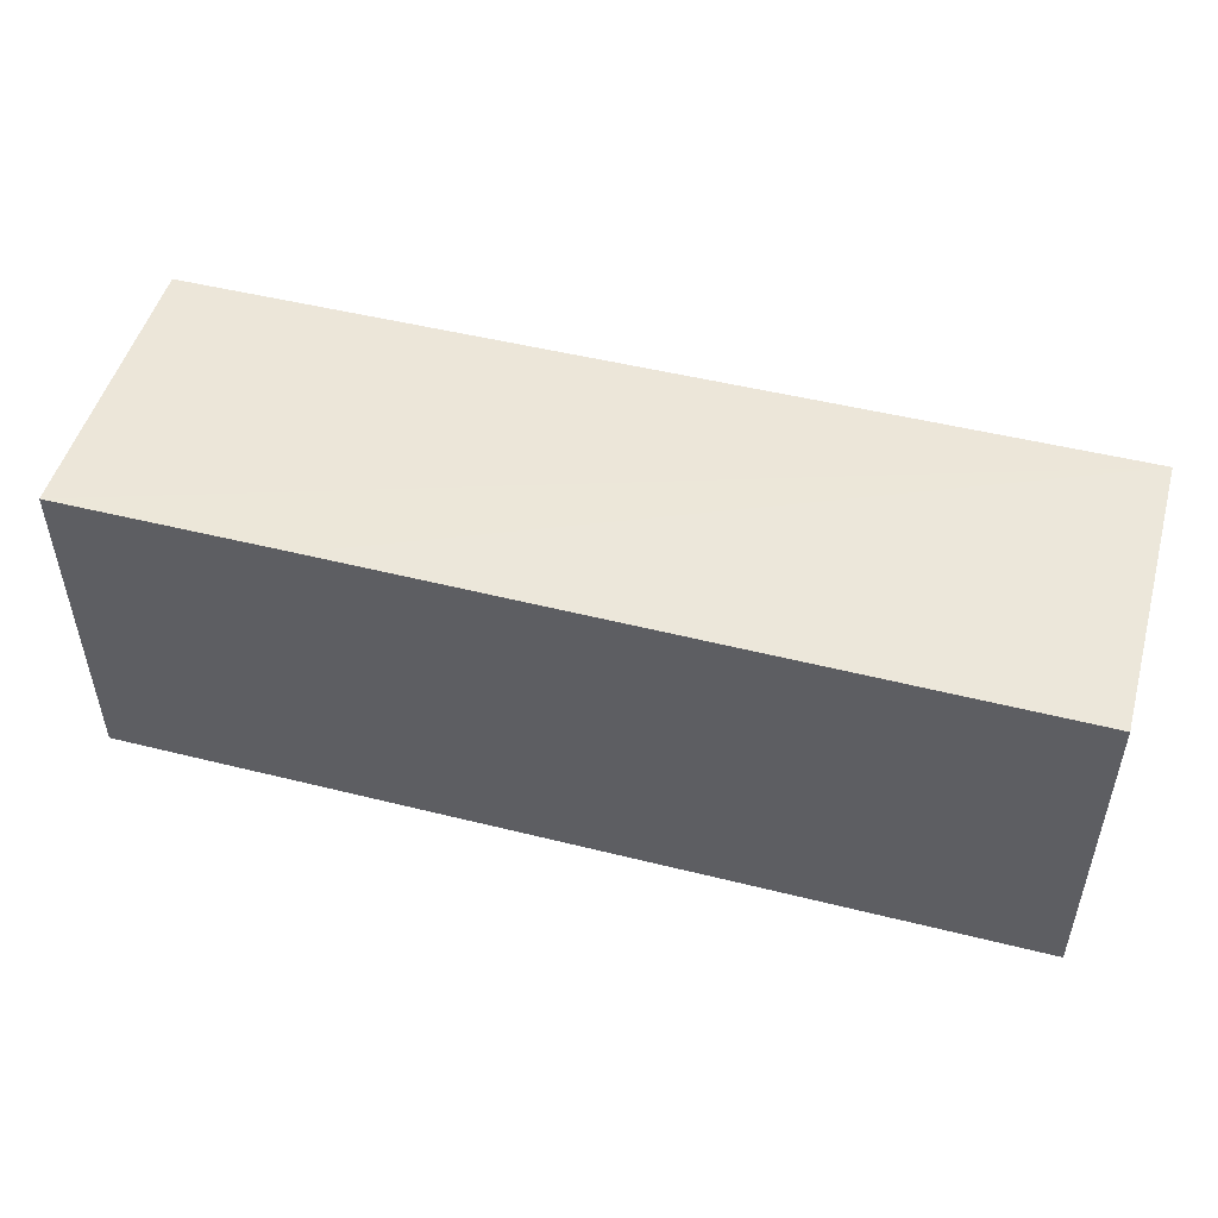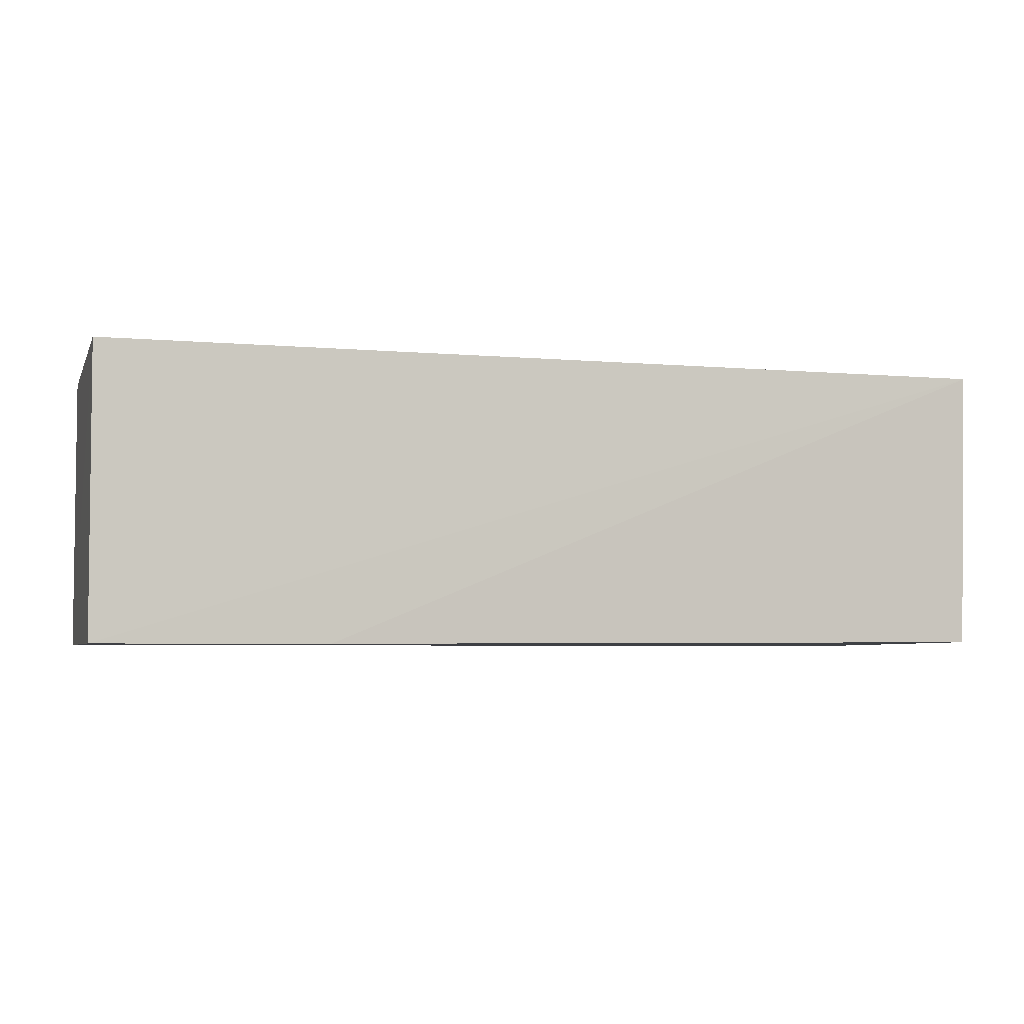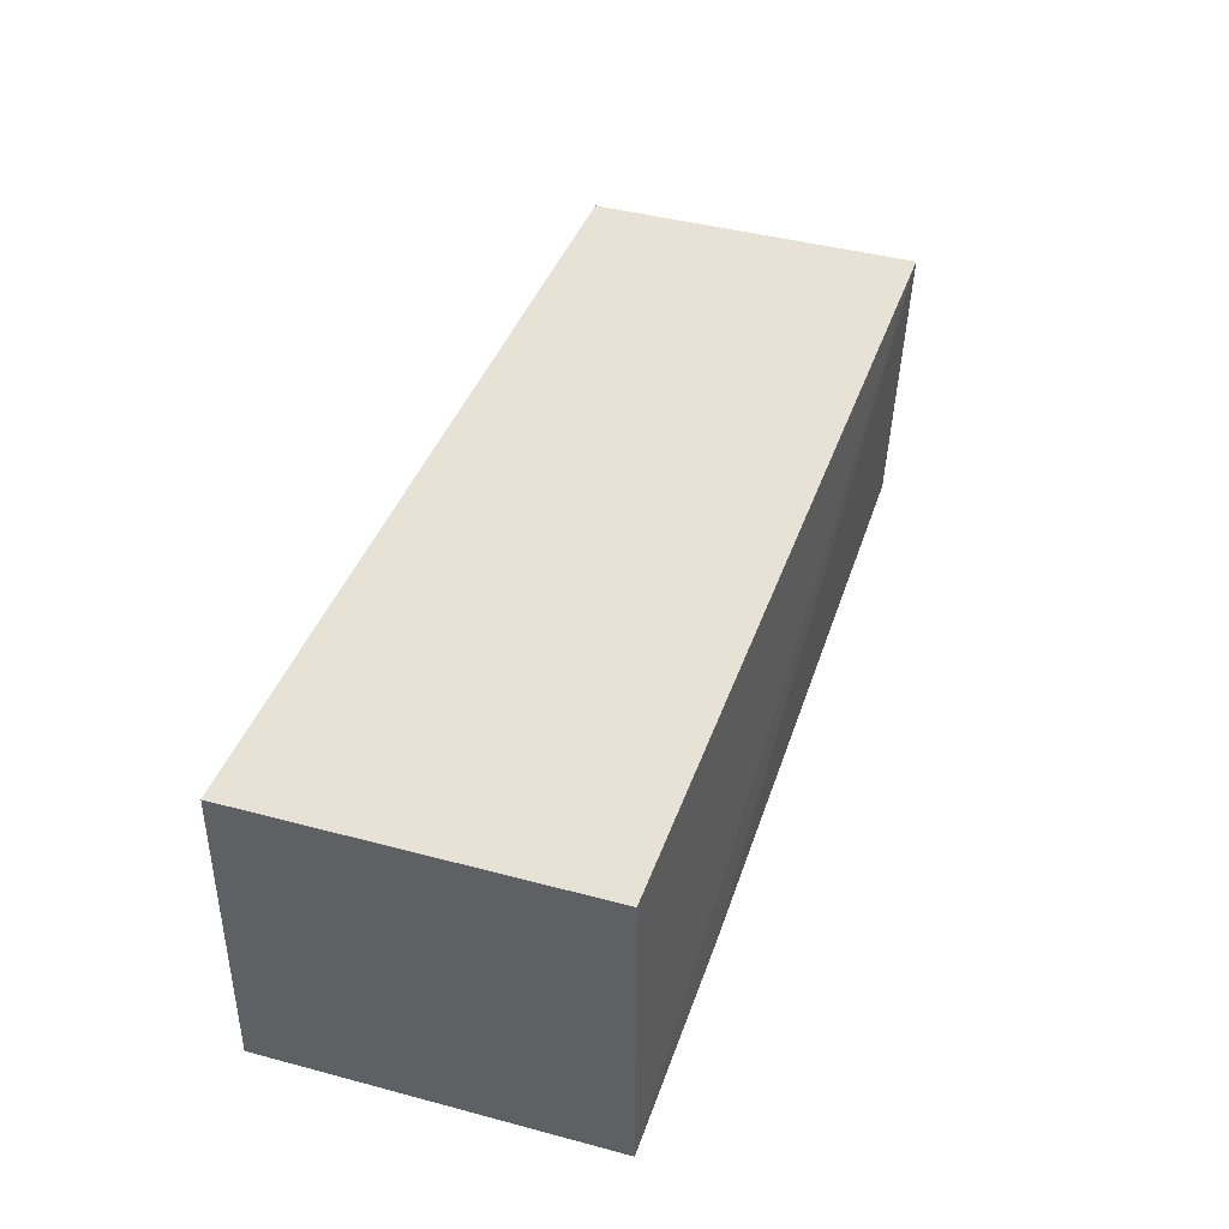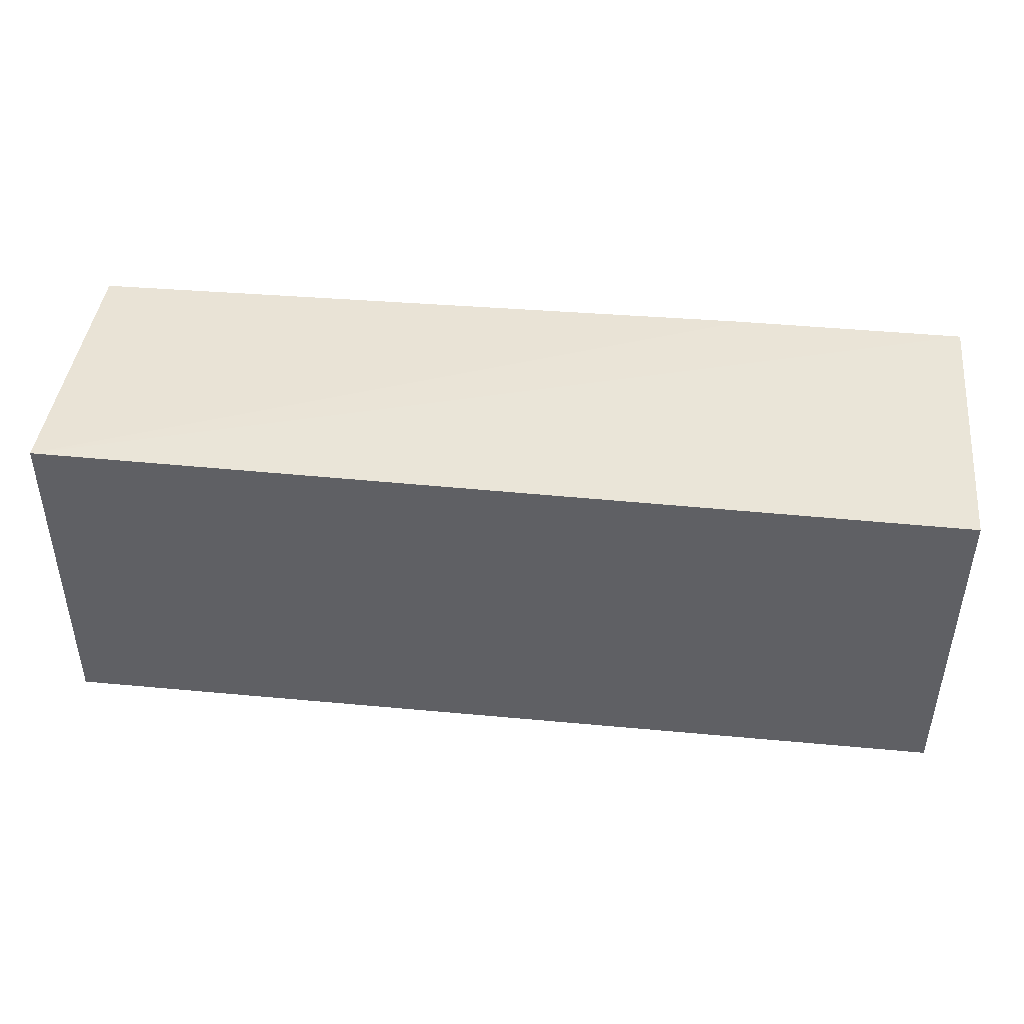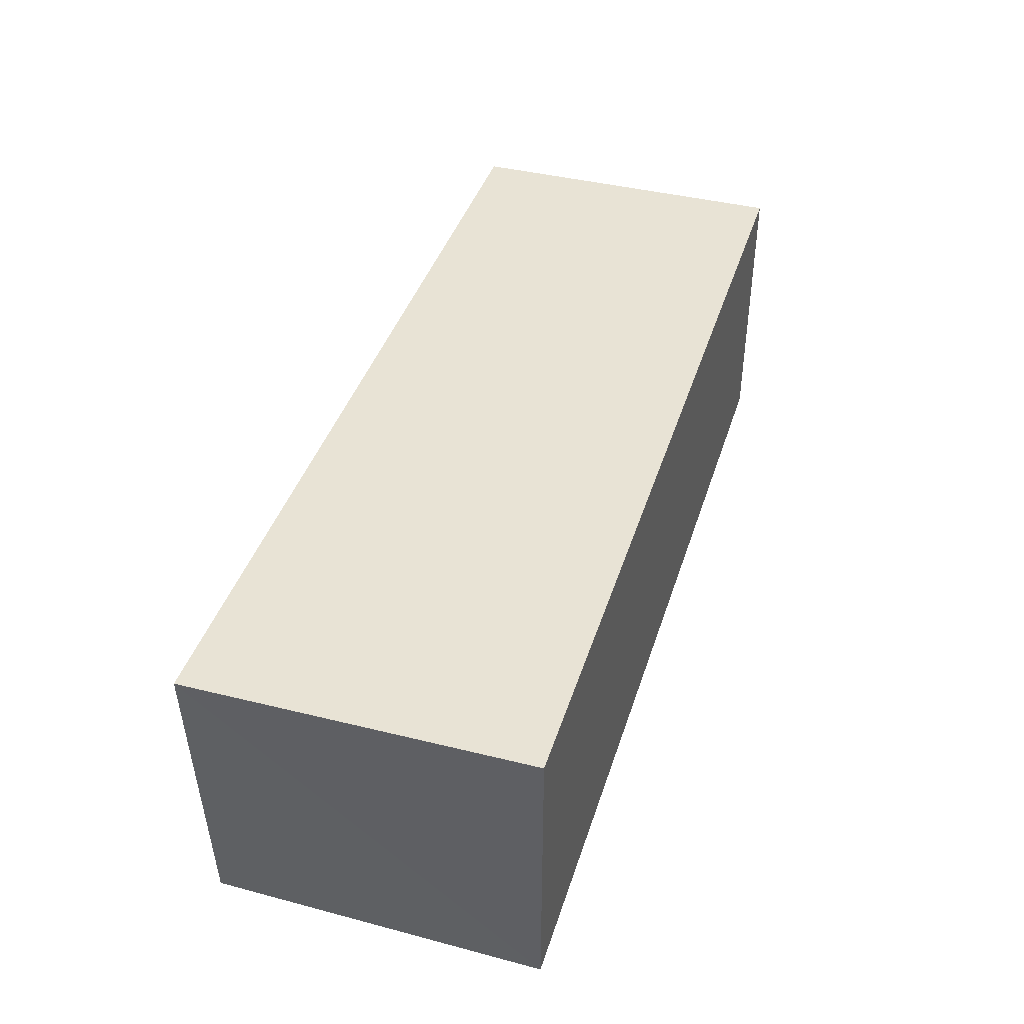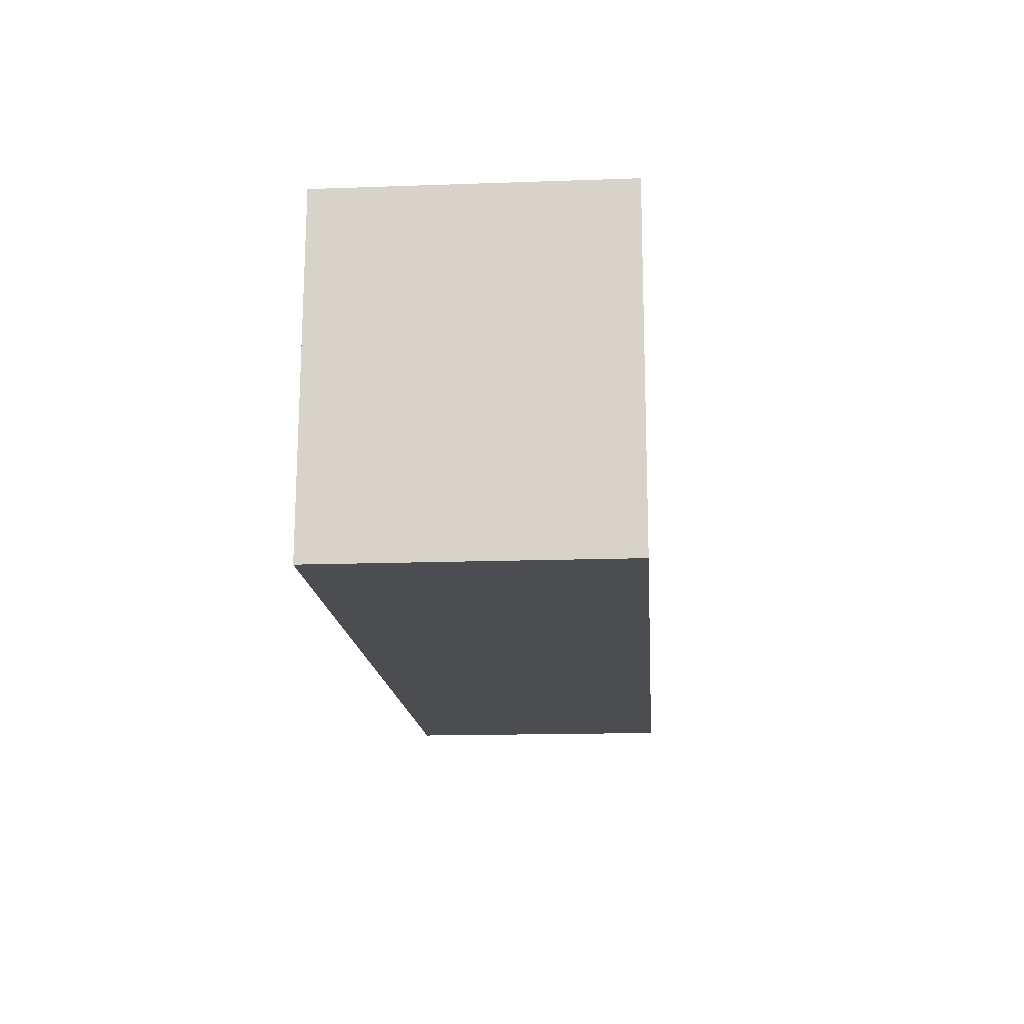
<metadata>
{"format":"obj","ext":"obj","renderer":"f3d","projection":"perspective","resolution":1024,"background":"white","views":[{"elev":49.8,"azim":-164.6,"up":"+Y"},{"elev":-4.5,"azim":164.0,"up":"+Z"},{"elev":40.1,"azim":108.0,"up":"+Z"},{"elev":44.6,"azim":6.2,"up":"+Y"},{"elev":41.5,"azim":-72.8,"up":"+Z"},{"elev":-15.7,"azim":94.3,"up":"+Y"}]}
</metadata>
<code>
v 0.4015 0.05321 0.007736
v 0.4015 0.05321 -0.01145
v 0.4016 0.07539 0.007623
v 0.3409 0.0757 0.007462
v 0.3409 0.05321 0.007736
v 0.4015 0.0754 -0.01145
v 0.3409 0.05321 -0.01145
v 0.341 0.07494 -0.01127
v 0.3864 0.0754 -0.01145
f 1 2 3
f 5 2 1
f 5 1 3
f 5 3 4
f 6 3 2
f 6 4 3
f 7 5 4
f 7 2 5
f 8 7 4
f 9 8 4
f 9 4 6
f 9 7 8
f 9 6 2
f 9 2 7

</code>
